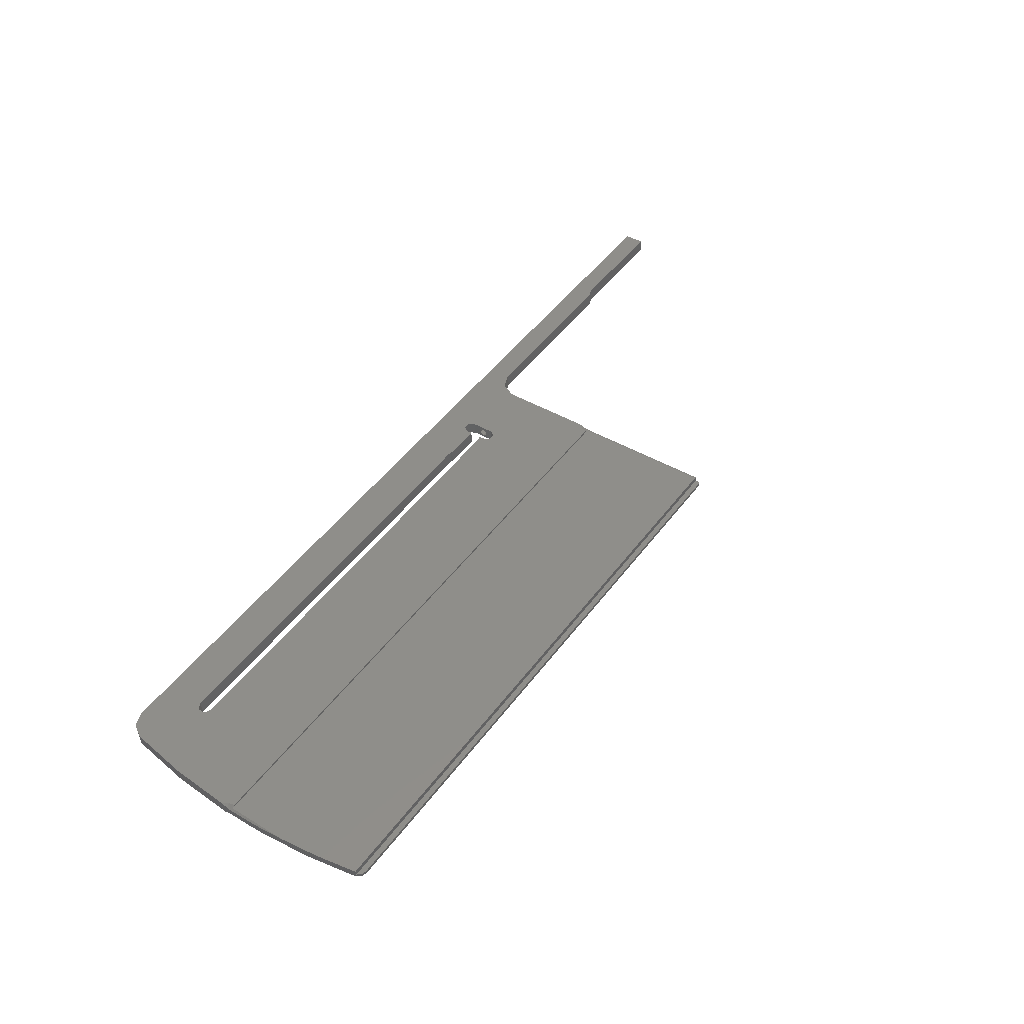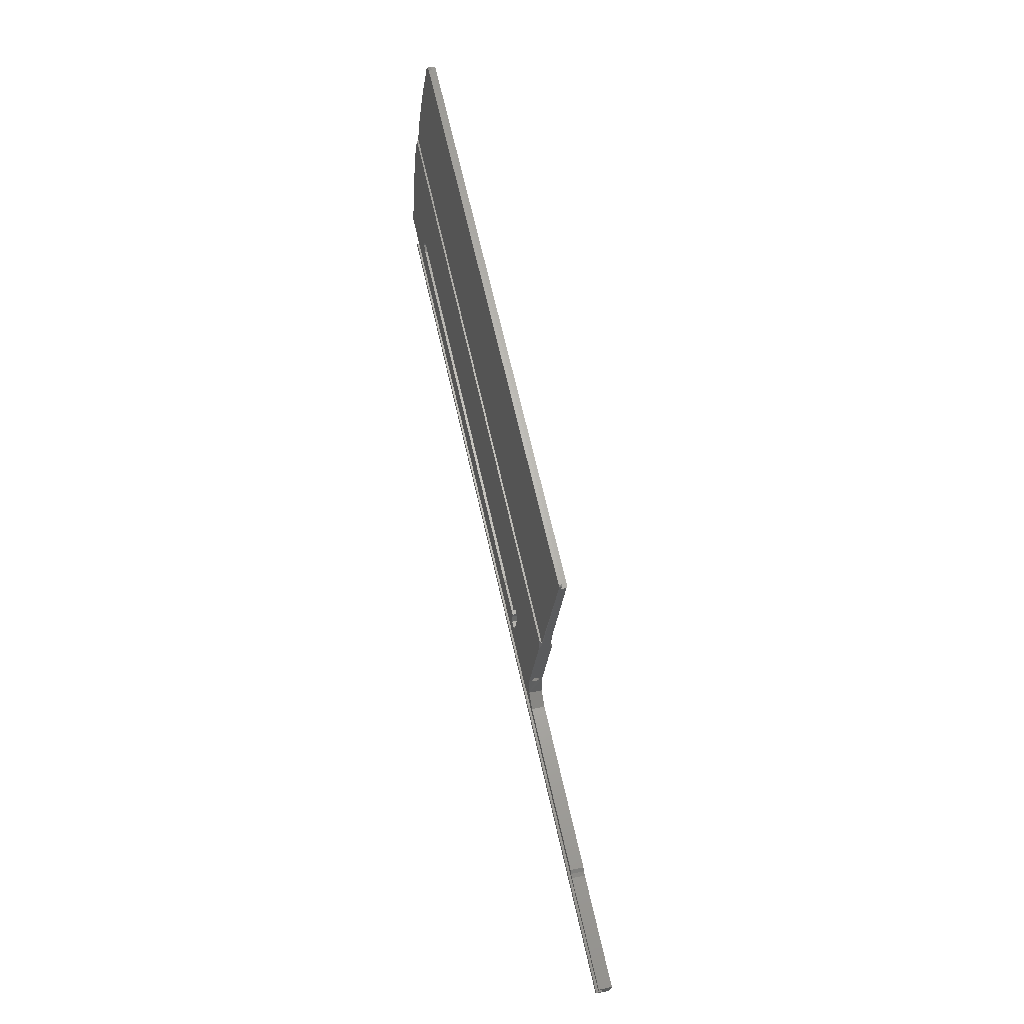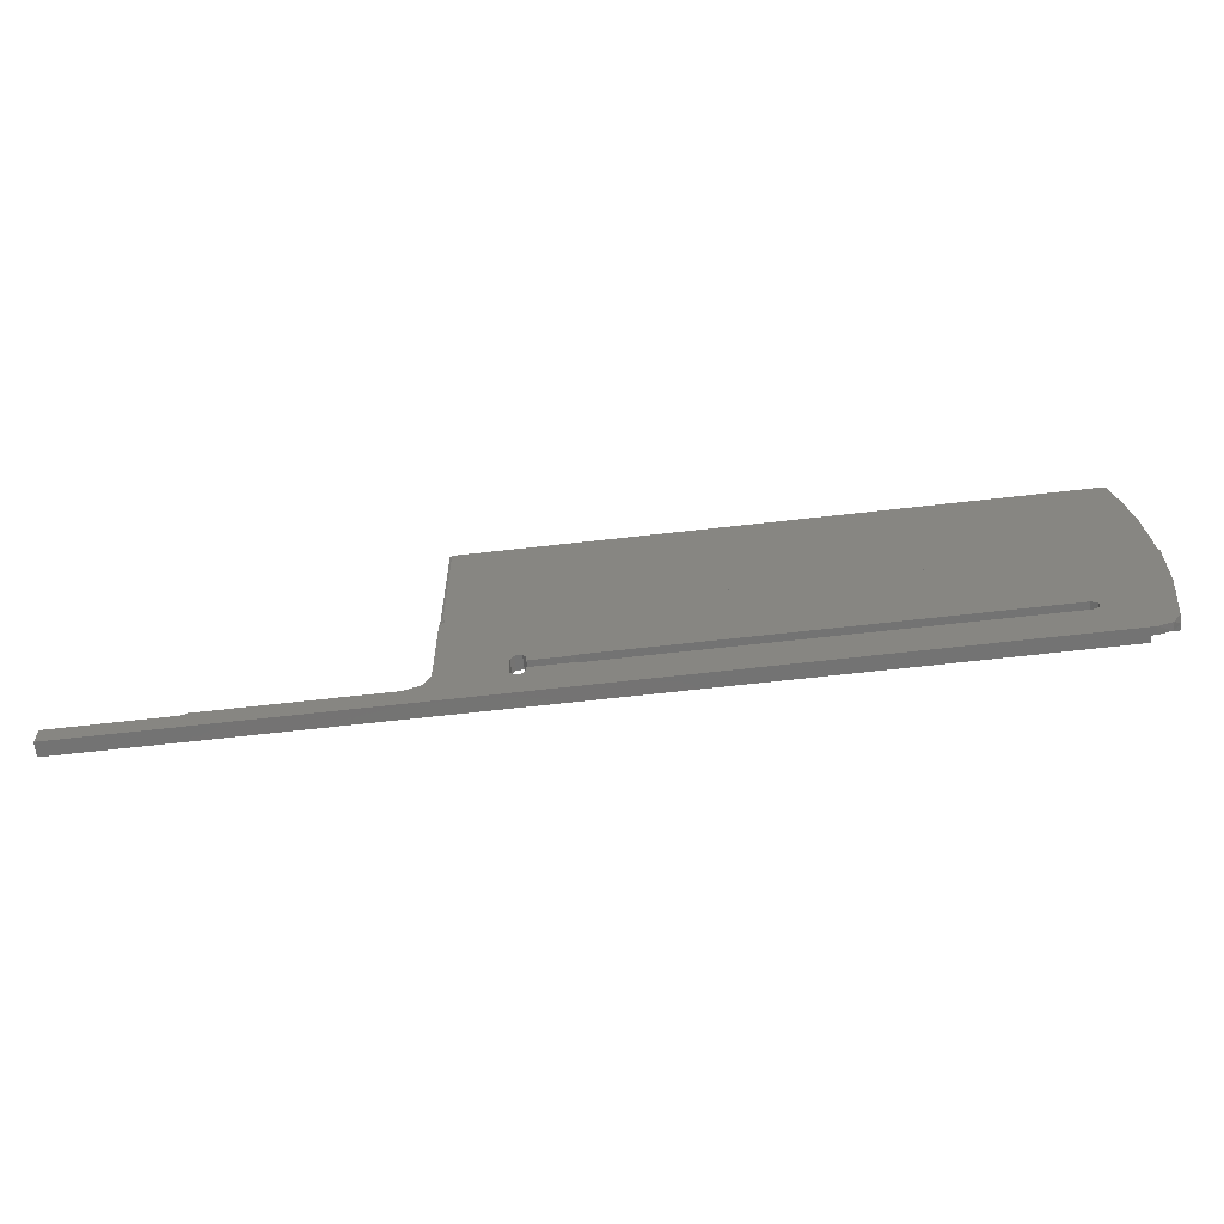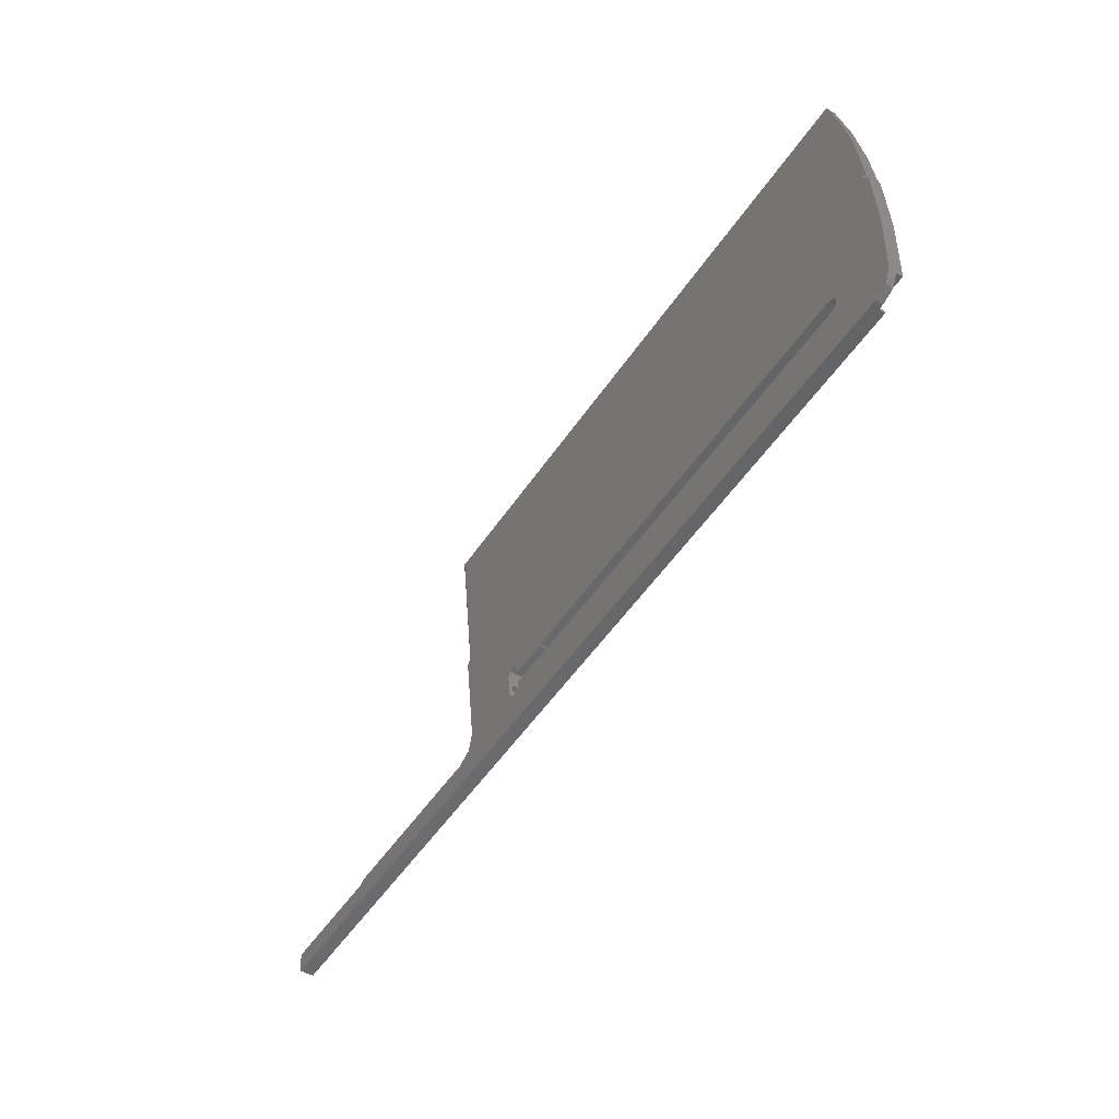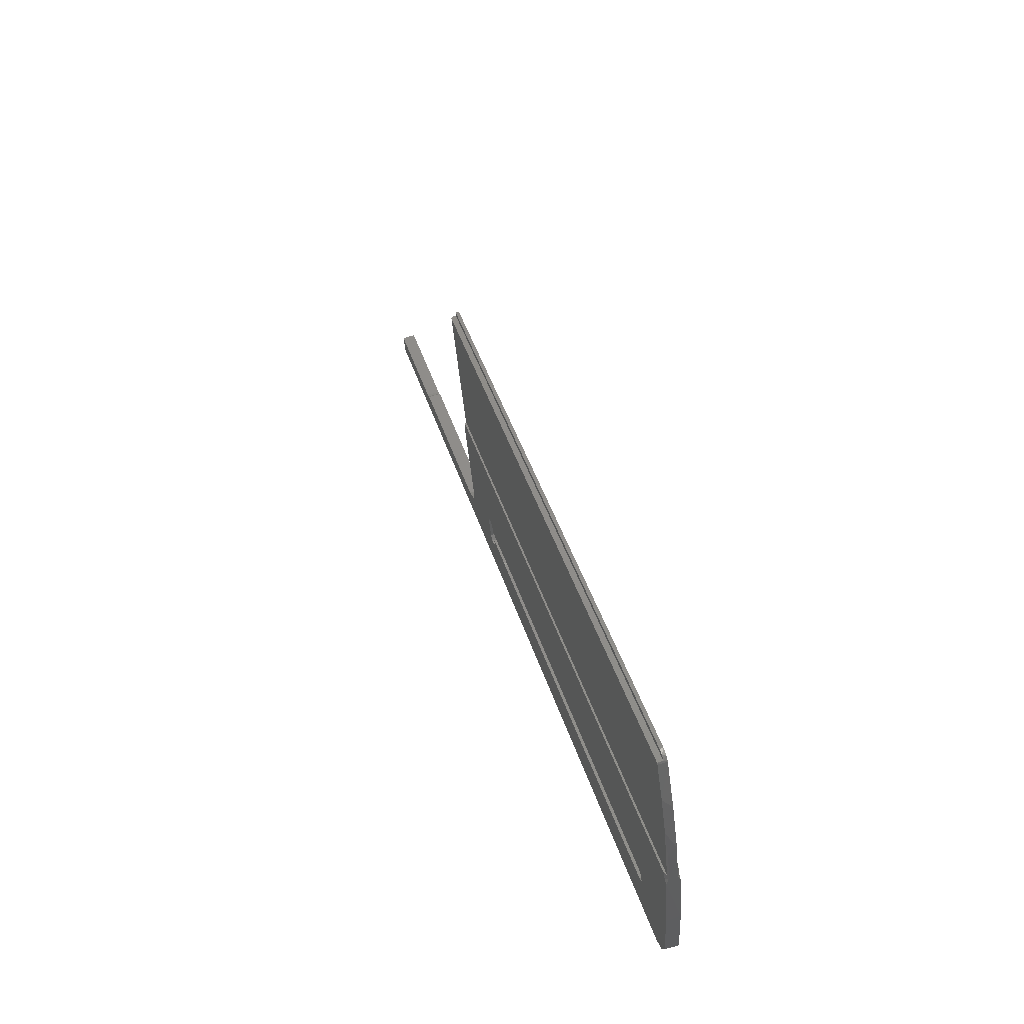
<metadata>
{"format":"stl","ext":"stl","renderer":"f3d","projection":"perspective","resolution":1024,"background":"white","views":[{"elev":50.0,"azim":-54.3,"up":"+Y"},{"elev":66.4,"azim":77.3,"up":"+Z"},{"elev":-70.6,"azim":-173.7,"up":"+Z"},{"elev":-54.6,"azim":-123.9,"up":"+Z"},{"elev":44.2,"azim":-107.3,"up":"+Z"}]}
</metadata>
<code>
# stl→obj: 146 verts, 296 faces
v 320 -49.99 -541.1
v 320 -48.27 -540.4
v 320 -51.23 -540.1
v 295 -48.27 -540.4
v 320 -51.31 -541
v 295 -51.23 -540.1
v 320 -50.23 -543.8
v 320 -48.67 -544.9
v 122.9 -48.67 -544.9
v 320 -51.63 -543.7
v 320 -51.72 -544.6
v 124 -51.72 -544.6
v 122.9 -50.32 -544.7
v 124 -50.32 -544.7
v 124 -51.63 -543.7
v 124 -50.23 -543.8
v 118.1 -49.99 -541.1
v 250 -51.31 -541
v 118.1 -51.38 -541
v 255 -51.16 -539.4
v 233 -47.45 -531.3
v 233 -47.56 -532.5
v 224.9 -47.56 -532.5
v 224.9 -50.55 -532.2
v 233.7 -47.34 -530
v 248.8 -45.63 -511
v 224.5 -47.54 -532.3
v 224.5 -50.53 -532
v 233 -50.44 -531
v 233 -50.55 -532.2
v 235.2 -47.34 -530
v 233.7 -50.31 -529.7
v 236 -47.45 -531.3
v 235.2 -50.31 -529.7
v 236 -47.92 -536.5
v 236 -48.18 -533.9
v 236 -50.44 -531
v 236 -48.6 -532.9
v 250 -45.86 -513.5
v 235.2 -48.03 -537.8
v 236 -50.93 -536.2
v 249.1 -45.76 -512.4
v 236 -49.77 -534.6
v 236 -48.76 -534.7
v 233.7 -48.03 -537.8
v 235.2 -51.05 -537.5
v 250 -47.76 -534.7
v 251.5 -48.07 -538.2
v 233 -47.92 -536.5
v 233.7 -51.05 -537.5
v 233 -47.81 -535.3
v 233 -50.81 -535
v 233 -50.93 -536.2
v 224.5 -47.83 -535.5
v 224.9 -47.81 -535.3
v 224 -47.83 -535.5
v 224.9 -50.81 -535
v 224.5 -50.83 -535.2
v 132 -47.83 -535.5
v 224 -50.84 -535.3
v 130.6 -47.76 -534.7
v 132 -50.84 -535.3
v 130.6 -47.61 -533.1
v 130.6 -50.76 -534.4
v 116.2 -45.63 -511
v 132 -47.54 -532.3
v 130.6 -50.6 -532.8
v 118 -48.31 -540.9
v 119.7 -48.57 -543.7
v 224 -47.54 -532.3
v 132 -50.53 -532
v 224 -50.53 -532
v 294.1 -48.25 -540.2
v 293.3 -48.2 -539.7
v 294.1 -51.21 -539.9
v 255 -48.2 -539.7
v 293.3 -51.16 -539.4
v 251.5 -51.03 -538
v 250 -48.18 -533.9
v 250 -48.34 -534.3
v 250 -48.69 -534.6
v 250 -49.27 -534.8
v 250 -46.26 -512.1
v 250 -50.72 -534.5
v 250 -48.72 -512.9
v 250 -50.18 -533.7
v 250 -48.6 -532.9
v 250 -49.6 -532.8
v 249.5 -46.03 -511
v 115.9 -47.09 -527.2
v 115.9 -45.75 -512.4
v 115.5 -46.03 -511
v 115 -45.85 -513.5
v 115 -46.26 -512
v 115 -46.33 -510.9
v 115.9 -50.04 -526.8
v 115 -48.72 -512.9
v 118 -51.34 -540.6
v 119.9 -50.23 -543.7
v 118 -43.21 -479.6
v 118.1 -43.19 -479.4
v 118.1 -44.37 -479.2
v 249.5 -43.19 -479.4
v 117.9 -43.23 -479.8
v 116.5 -44.02 -488.5
v 117.9 -45.16 -479.6
v 115.5 -44.81 -497.4
v 116.2 -46.24 -490.9
v 115.1 -45.65 -504.1
v 115.2 -47.32 -502.3
v 250 -46.33 -510.9
v 249.7 -44.37 -479.2
v 250 -44.57 -479.2
v 250 -43.49 -479.3
v 249.7 -44.26 -478.1
v 119.9 -44.26 -478.1
v 249.5 -44.26 -478.1
v 249.6 -44.26 -478.1
v 118.8 -44.29 -478.4
v 118.6 -45.05 -478.4
v 250 -45.61 -484.3
v 250 -47.99 -510.8
v 250 -44.51 -478.5
v 249.5 -45.01 -478
v 249.9 -45.02 -478.1
v 119.9 -45.01 -478
v 249.9 -44.43 -478.3
v 249.8 -48.07 -510.3
v 250 -45.06 -478.5
v 115.3 -48.07 -510.3
v 249.1 -48.47 -510.3
v 249.1 -48.52 -510.7
v 115 -47.61 -506.6
v 115.9 -48.47 -510.3
v 115 -47.97 -510.8
v 118 -51.36 -540.8
v 116 -48.52 -510.7
v 250 -51.38 -541
v 236 -50.18 -533.7
v 236 -49.6 -532.8
v 249.3 -48.63 -511.9
v 115.7 -48.63 -511.9
v 115 -48.18 -511.7
v 250 -48.21 -511.8
v 250 -50.11 -534.1
v 250 -49.83 -534.5
f 1 2 3
f 4 3 2
f 5 1 3
f 6 5 3
f 6 3 4
f 7 8 2
f 9 2 8
f 1 7 2
f 9 4 2
f 10 11 8
f 12 8 11
f 7 10 8
f 13 9 8
f 14 13 8
f 12 14 8
f 15 11 10
f 12 11 15
f 16 10 7
f 15 10 16
f 17 7 1
f 16 7 17
f 18 1 5
f 18 19 1
f 17 1 19
f 20 18 5
f 6 20 5
f 21 22 23
f 24 23 22
f 25 21 23
f 26 25 23
f 26 23 27
f 28 27 23
f 28 23 24
f 29 22 21
f 30 24 22
f 30 22 29
f 29 21 25
f 26 31 25
f 32 25 31
f 29 25 32
f 26 33 31
f 34 31 33
f 32 31 34
f 26 35 33
f 36 33 35
f 34 33 37
f 38 37 33
f 38 33 36
f 39 40 35
f 41 35 40
f 42 39 35
f 26 42 35
f 43 35 41
f 44 36 35
f 44 35 43
f 9 45 40
f 46 40 45
f 47 48 40
f 9 40 48
f 39 47 40
f 41 40 46
f 9 49 45
f 50 45 49
f 46 45 50
f 9 51 49
f 52 49 51
f 53 49 52
f 50 49 53
f 54 55 51
f 52 51 55
f 56 54 51
f 9 56 51
f 57 55 54
f 52 55 57
f 58 54 56
f 57 54 58
f 9 59 56
f 60 56 59
f 58 56 60
f 9 61 59
f 62 59 61
f 60 59 62
f 9 63 61
f 64 61 63
f 62 61 64
f 65 66 63
f 67 63 66
f 68 65 63
f 69 68 63
f 9 69 63
f 64 63 67
f 26 70 66
f 71 66 70
f 65 26 66
f 67 66 71
f 26 27 70
f 72 70 27
f 71 70 72
f 72 27 28
f 9 73 4
f 6 4 73
f 9 74 73
f 75 73 74
f 6 73 75
f 9 76 74
f 77 74 76
f 75 74 77
f 9 48 76
f 20 76 48
f 20 77 76
f 78 48 47
f 78 20 48
f 79 47 39
f 80 81 47
f 82 47 81
f 79 80 47
f 78 47 82
f 83 39 42
f 84 39 85
f 83 85 39
f 86 39 84
f 87 79 39
f 88 87 39
f 86 88 39
f 83 42 26
f 89 26 65
f 83 26 89
f 90 91 65
f 92 65 91
f 68 90 65
f 89 65 92
f 90 93 91
f 94 91 93
f 95 92 91
f 95 91 94
f 96 93 90
f 97 93 96
f 94 93 97
f 96 90 68
f 17 68 69
f 96 68 98
f 17 98 68
f 99 69 9
f 99 17 69
f 99 9 13
f 92 100 101
f 102 101 100
f 103 92 101
f 102 103 101
f 92 104 100
f 102 100 104
f 92 105 104
f 106 104 105
f 106 102 104
f 92 107 105
f 108 105 107
f 106 105 108
f 109 107 92
f 108 107 110
f 109 110 107
f 103 89 92
f 109 92 95
f 111 89 103
f 83 89 111
f 112 103 102
f 113 114 103
f 111 103 114
f 112 113 103
f 115 112 102
f 116 117 102
f 118 102 117
f 119 116 102
f 120 119 102
f 118 115 102
f 120 102 106
f 121 114 113
f 122 114 121
f 111 114 122
f 115 113 112
f 123 113 115
f 123 121 113
f 124 117 116
f 125 118 117
f 125 117 124
f 126 116 119
f 126 124 116
f 120 126 119
f 125 115 118
f 127 115 125
f 127 123 115
f 128 124 126
f 125 124 128
f 120 128 126
f 125 121 129
f 123 129 121
f 127 125 129
f 127 129 123
f 125 128 121
f 122 121 128
f 108 130 128
f 131 128 130
f 106 108 128
f 120 106 128
f 132 128 131
f 122 128 132
f 108 110 130
f 133 130 110
f 134 131 130
f 135 134 130
f 135 130 133
f 109 133 110
f 132 131 134
f 72 28 134
f 30 134 28
f 71 72 134
f 67 71 134
f 64 67 134
f 19 64 134
f 32 34 134
f 132 134 34
f 29 32 134
f 30 29 134
f 136 19 134
f 98 136 134
f 137 98 134
f 135 137 134
f 30 28 24
f 19 62 64
f 50 60 62
f 138 50 62
f 19 138 62
f 50 58 60
f 50 57 58
f 53 52 57
f 50 53 57
f 138 46 50
f 138 41 46
f 138 37 41
f 139 41 37
f 43 41 139
f 132 34 37
f 132 37 138
f 140 37 38
f 139 37 140
f 18 138 19
f 141 132 138
f 85 141 138
f 84 85 138
f 84 138 18
f 17 19 136
f 17 136 98
f 137 96 98
f 142 97 96
f 137 142 96
f 143 97 142
f 94 97 143
f 143 142 137
f 143 137 135
f 122 132 141
f 144 141 85
f 122 141 144
f 83 144 85
f 78 18 20
f 78 84 18
f 99 13 17
f 14 17 13
f 14 16 17
f 12 16 14
f 12 15 16
f 75 77 20
f 6 75 20
f 145 84 146
f 78 146 84
f 139 145 146
f 78 82 146
f 43 146 82
f 43 139 146
f 145 86 84
f 111 122 144
f 83 111 144
f 44 81 80
f 44 82 81
f 44 80 79
f 36 79 87
f 44 79 36
f 38 87 88
f 38 36 87
f 140 88 86
f 140 38 88
f 139 86 145
f 139 140 86
f 95 135 133
f 109 95 133
f 94 143 135
f 95 94 135
f 44 43 82

</code>
